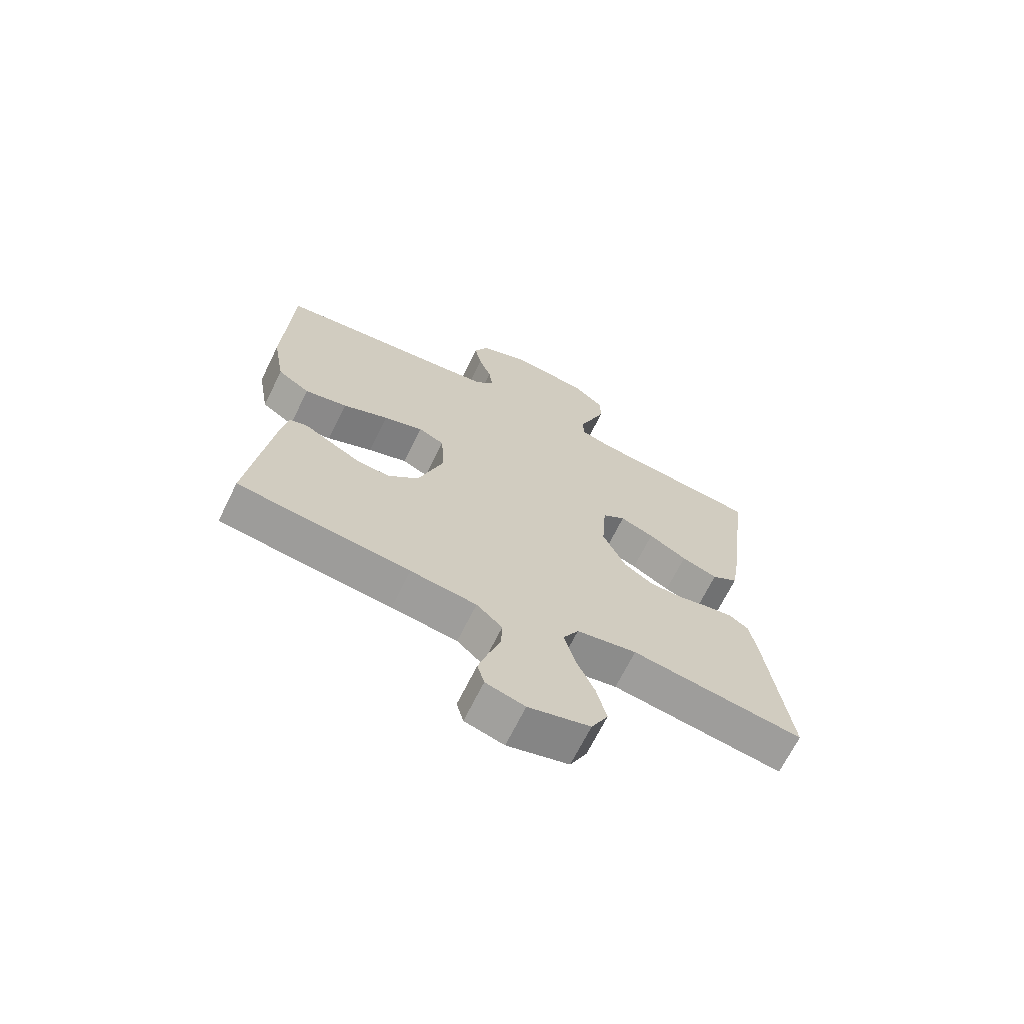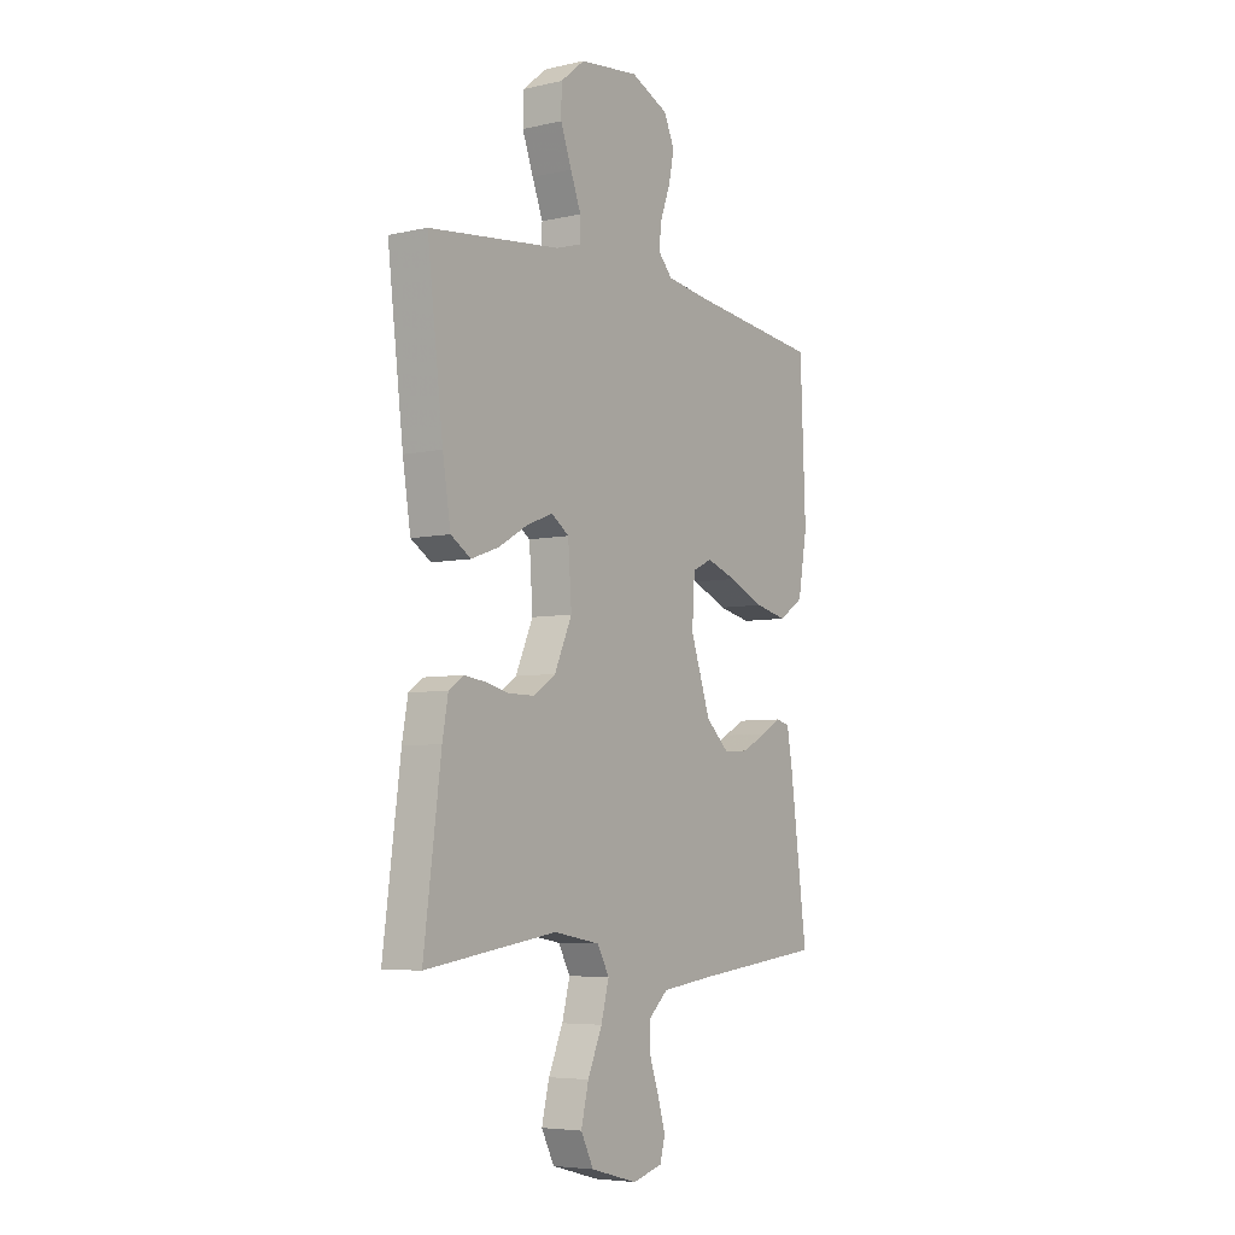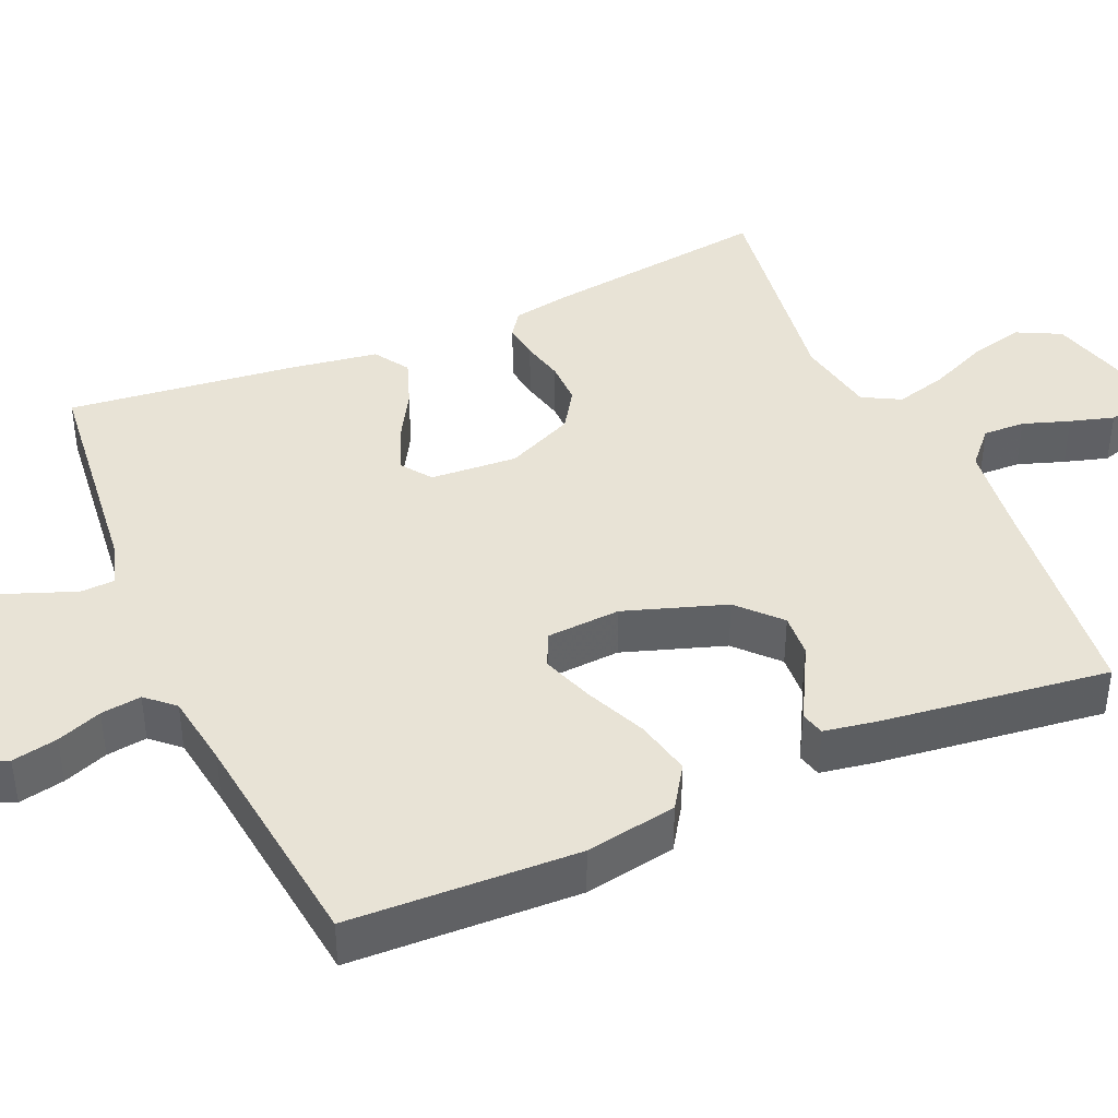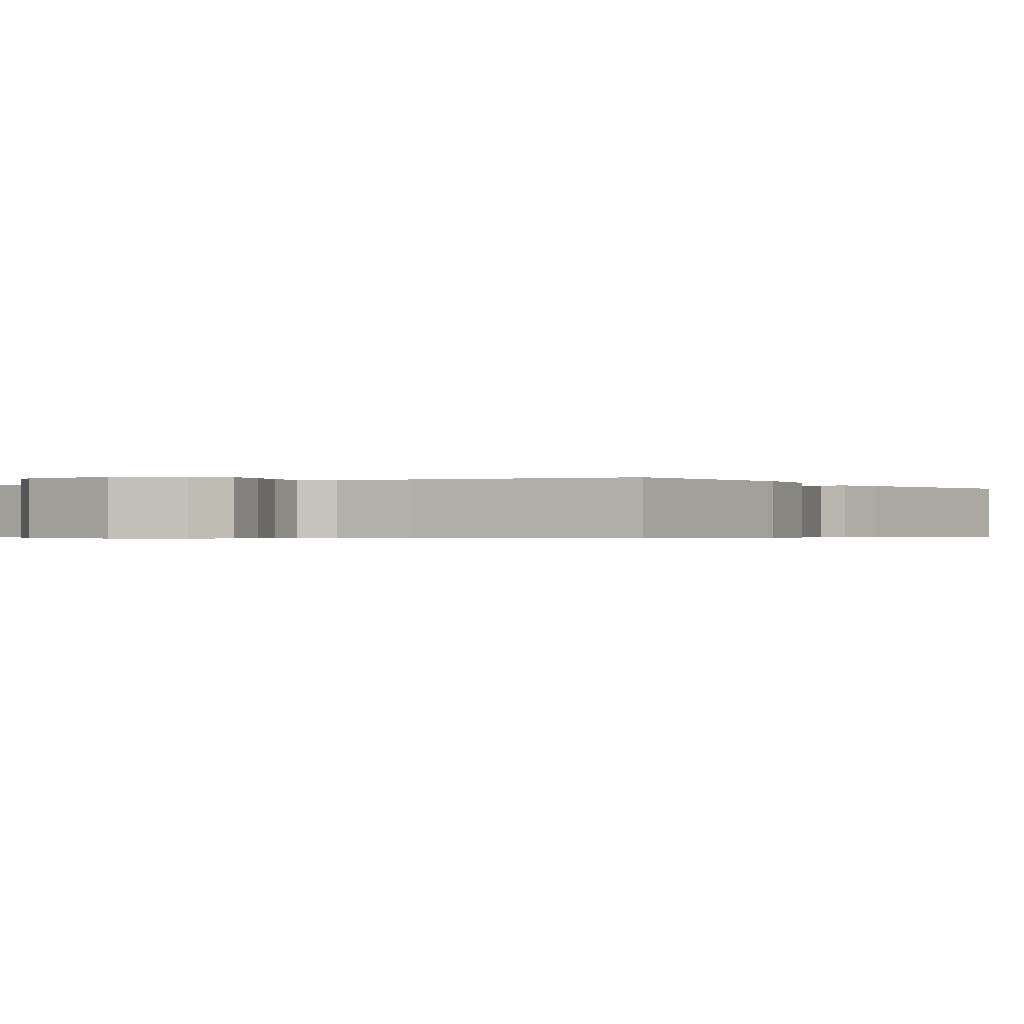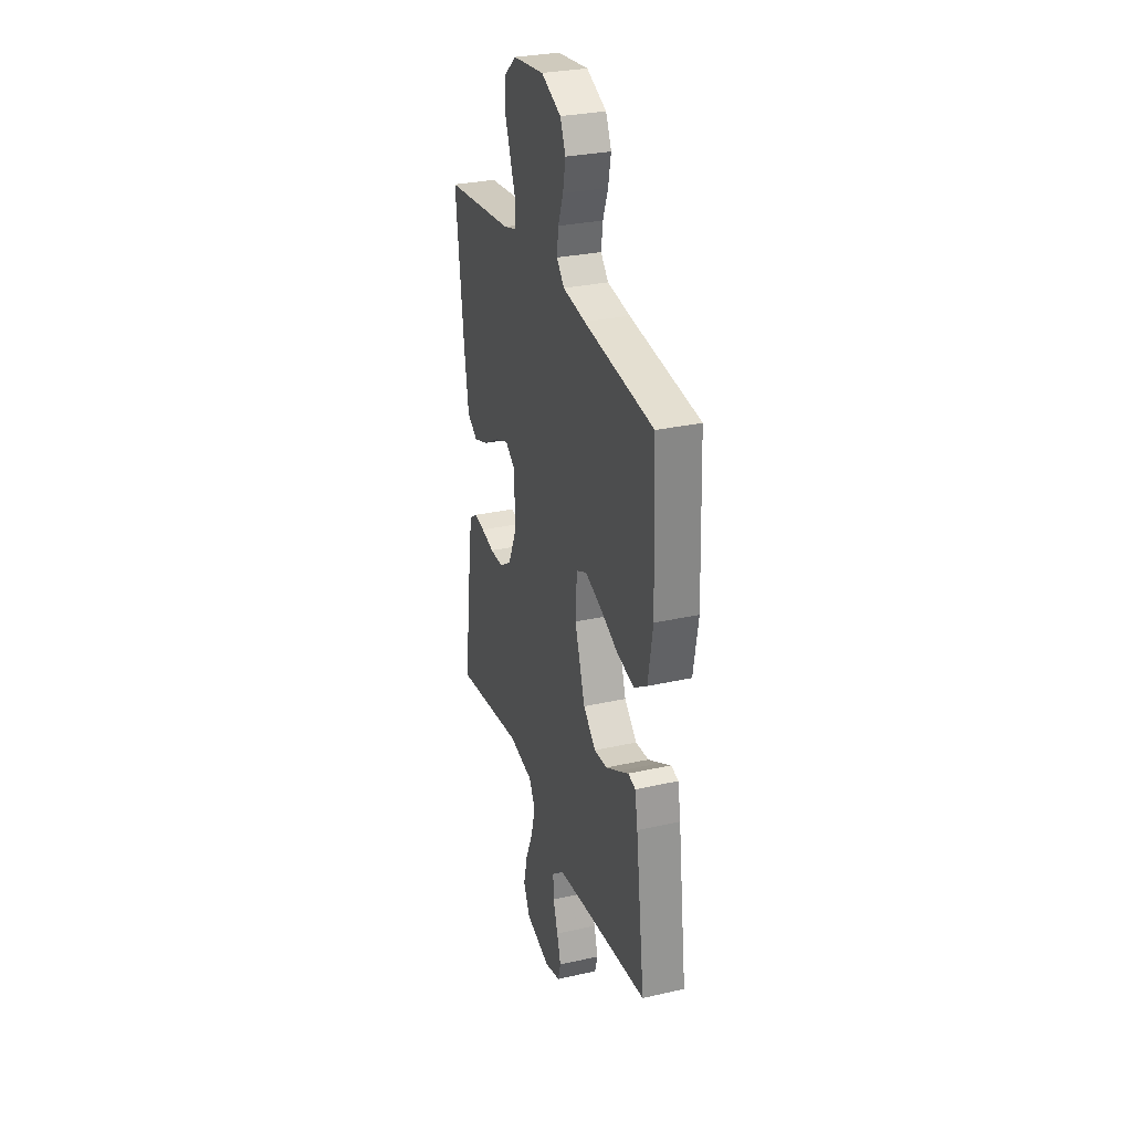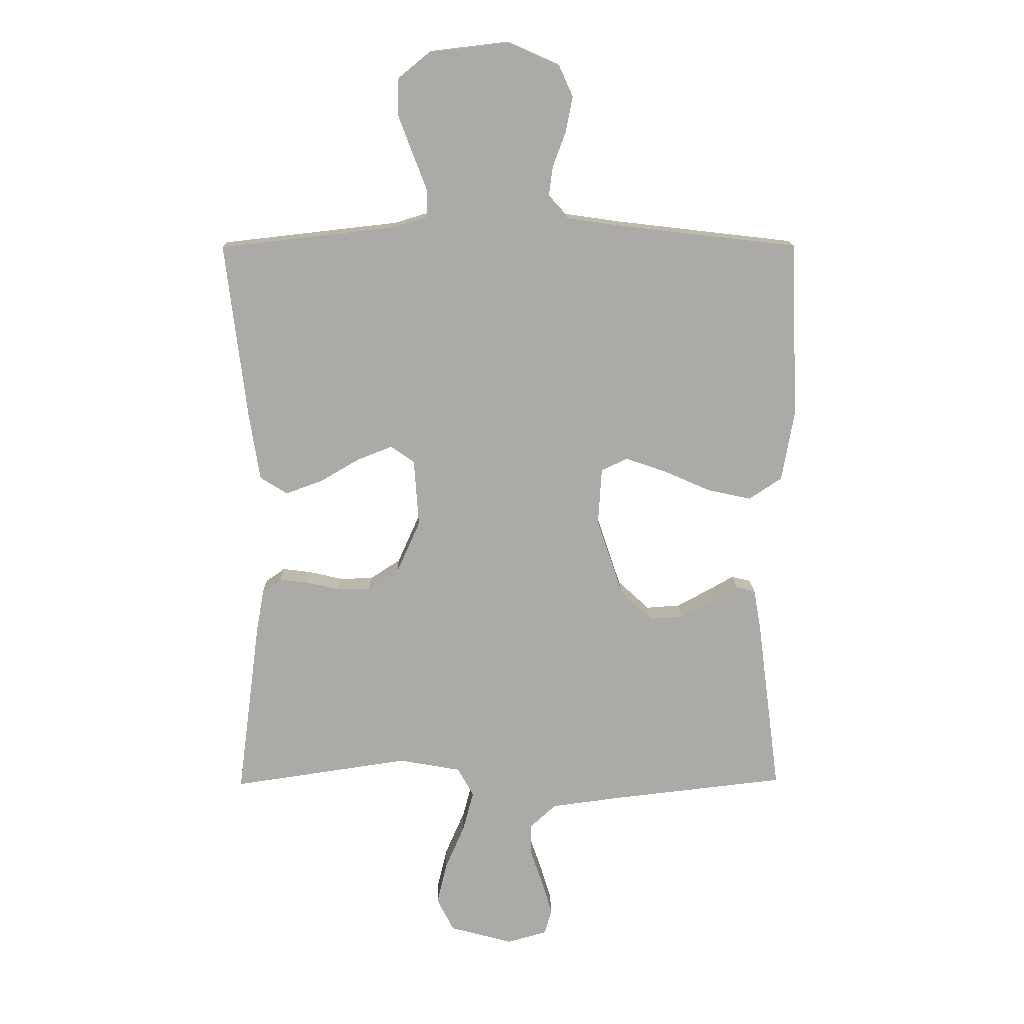
<metadata>
{"format":"obj","ext":"obj","renderer":"f3d","projection":"perspective","resolution":1024,"background":"white","views":[{"elev":-68.4,"azim":153.7,"up":"+Z"},{"elev":-5.7,"azim":-55.5,"up":"+Z"},{"elev":41.4,"azim":66.2,"up":"+Y"},{"elev":-0.4,"azim":32.9,"up":"+Y"},{"elev":29.8,"azim":71.8,"up":"+Z"},{"elev":14.2,"azim":-1.2,"up":"+Z"}]}
</metadata>
<code>
v 0.5 0.07 -0.5
v 0.2 0.07 -0.534
v 0.085 0.07 -0.549
v 0.04 0.07 -0.59
v 0.042 0.07 -0.645
v 0.063 0.07 -0.706
v 0.08 0.07 -0.763
v 0.068 0.07 -0.806
v 0 0.07 -0.825
v -0.107 0.07 -0.796
v -0.136 0.07 -0.739
v -0.119 0.07 -0.668
v -0.086 0.07 -0.592
v -0.068 0.07 -0.524
v -0.095 0.07 -0.475
v -0.2 0.07 -0.456
v -0.5 0.07 -0.5
v -0.461 0.07 -0.2
v -0.448 0.07 -0.127
v -0.415 0.07 -0.104
v -0.368 0.07 -0.11
v -0.312 0.07 -0.123
v -0.255 0.07 -0.123
v -0.203 0.07 -0.089
v -0.163 0.07 0
v -0.171 0.07 0.114
v -0.211 0.07 0.142
v -0.27 0.07 0.119
v -0.337 0.07 0.08
v -0.4 0.07 0.057
v -0.446 0.07 0.086
v -0.464 0.07 0.2
v -0.5 0.07 0.5
v -0.2 0.07 0.534
v -0.144 0.07 0.551
v -0.142 0.07 0.597
v -0.166 0.07 0.659
v -0.191 0.07 0.726
v -0.19 0.07 0.787
v -0.135 0.07 0.832
v 0 0.07 0.848
v 0.086 0.07 0.81
v 0.11 0.07 0.757
v 0.098 0.07 0.697
v 0.076 0.07 0.638
v 0.069 0.07 0.585
v 0.102 0.07 0.549
v 0.2 0.07 0.535
v 0.5 0.07 0.5
v 0.512 0.07 0.2
v 0.491 0.07 0.08
v 0.435 0.07 0.043
v 0.361 0.07 0.059
v 0.281 0.07 0.094
v 0.212 0.07 0.118
v 0.167 0.07 0.097
v 0.161 0.07 0
v 0.206 0.07 -0.133
v 0.26 0.07 -0.183
v 0.317 0.07 -0.179
v 0.371 0.07 -0.15
v 0.417 0.07 -0.124
v 0.449 0.07 -0.132
v 0.461 0.07 -0.2
v 0.5 0 -0.5
v 0.2 0 -0.534
v 0.085 0 -0.549
v 0.04 0 -0.59
v 0.042 0 -0.645
v 0.063 0 -0.706
v 0.08 0 -0.763
v 0.068 0 -0.806
v 0 0 -0.825
v -0.107 0 -0.796
v -0.136 0 -0.739
v -0.119 0 -0.668
v -0.086 0 -0.592
v -0.068 0 -0.524
v -0.095 0 -0.475
v -0.2 0 -0.456
v -0.5 0 -0.5
v -0.461 0 -0.2
v -0.448 0 -0.127
v -0.415 0 -0.104
v -0.368 0 -0.11
v -0.312 0 -0.123
v -0.255 0 -0.123
v -0.203 0 -0.089
v -0.163 0 0
v -0.171 0 0.114
v -0.211 0 0.142
v -0.27 0 0.119
v -0.337 0 0.08
v -0.4 0 0.057
v -0.446 0 0.086
v -0.464 0 0.2
v -0.5 0 0.5
v -0.2 0 0.534
v -0.144 0 0.551
v -0.142 0 0.597
v -0.166 0 0.659
v -0.191 0 0.726
v -0.19 0 0.787
v -0.135 0 0.832
v 0 0 0.848
v 0.086 0 0.81
v 0.11 0 0.757
v 0.098 0 0.697
v 0.076 0 0.638
v 0.069 0 0.585
v 0.102 0 0.549
v 0.2 0 0.535
v 0.5 0 0.5
v 0.512 0 0.2
v 0.491 0 0.08
v 0.435 0 0.043
v 0.361 0 0.059
v 0.281 0 0.094
v 0.212 0 0.118
v 0.167 0 0.097
v 0.161 0 0
v 0.206 0 -0.133
v 0.26 0 -0.183
v 0.317 0 -0.179
v 0.371 0 -0.15
v 0.417 0 -0.124
v 0.449 0 -0.132
v 0.461 0 -0.2
f 61 62 63 64
f 60 61 64 1
f 59 60 1 2
f 58 59 2 3
f 57 58 3 4
f 56 57 4
f 51 52 53 54
f 51 54 55
f 48 49 50 51
f 47 48 51 55
f 46 47 55 56
f 42 43 44 45
f 42 45 46
f 41 42 46
f 36 37 38 39
f 36 39 40 41
f 31 32 33 34
f 31 34 35
f 28 29 30 31
f 27 28 31 35
f 26 27 35
f 25 26 35
f 19 20 21 22
f 19 22 23
f 16 17 18 19
f 15 16 19 23
f 14 15 23 24
f 10 11 12 13
f 10 13 14
f 9 10 14
f 8 9 14
f 5 6 7 8
f 5 8 14 24
f 41 46 56 4
f 25 35 36 41
f 4 5 24 25
f 4 25 41
f 128 127 126 125
f 65 128 125 124
f 66 65 124 123
f 67 66 123 122
f 68 67 122 121
f 68 121 120
f 118 117 116 115
f 119 118 115
f 115 114 113 112
f 119 115 112 111
f 120 119 111 110
f 109 108 107 106
f 110 109 106
f 110 106 105
f 103 102 101 100
f 105 104 103 100
f 98 97 96 95
f 99 98 95
f 95 94 93 92
f 99 95 92 91
f 99 91 90
f 99 90 89
f 86 85 84 83
f 87 86 83
f 83 82 81 80
f 87 83 80 79
f 88 87 79 78
f 77 76 75 74
f 78 77 74
f 78 74 73
f 78 73 72
f 72 71 70 69
f 88 78 72 69
f 68 120 110 105
f 105 100 99 89
f 89 88 69 68
f 105 89 68
f 1 65 66 2
f 2 66 67 3
f 3 67 68 4
f 4 68 69 5
f 5 69 70 6
f 6 70 71 7
f 7 71 72 8
f 8 72 73 9
f 9 73 74 10
f 10 74 75 11
f 11 75 76 12
f 12 76 77 13
f 13 77 78 14
f 14 78 79 15
f 15 79 80 16
f 16 80 81 17
f 17 81 82 18
f 18 82 83 19
f 19 83 84 20
f 20 84 85 21
f 21 85 86 22
f 22 86 87 23
f 23 87 88 24
f 24 88 89 25
f 25 89 90 26
f 26 90 91 27
f 27 91 92 28
f 28 92 93 29
f 29 93 94 30
f 30 94 95 31
f 31 95 96 32
f 32 96 97 33
f 33 97 98 34
f 34 98 99 35
f 35 99 100 36
f 36 100 101 37
f 37 101 102 38
f 38 102 103 39
f 39 103 104 40
f 40 104 105 41
f 41 105 106 42
f 42 106 107 43
f 43 107 108 44
f 44 108 109 45
f 45 109 110 46
f 46 110 111 47
f 47 111 112 48
f 48 112 113 49
f 49 113 114 50
f 50 114 115 51
f 51 115 116 52
f 52 116 117 53
f 53 117 118 54
f 54 118 119 55
f 55 119 120 56
f 56 120 121 57
f 57 121 122 58
f 58 122 123 59
f 59 123 124 60
f 60 124 125 61
f 61 125 126 62
f 62 126 127 63
f 63 127 128 64
f 64 128 65 1

</code>
